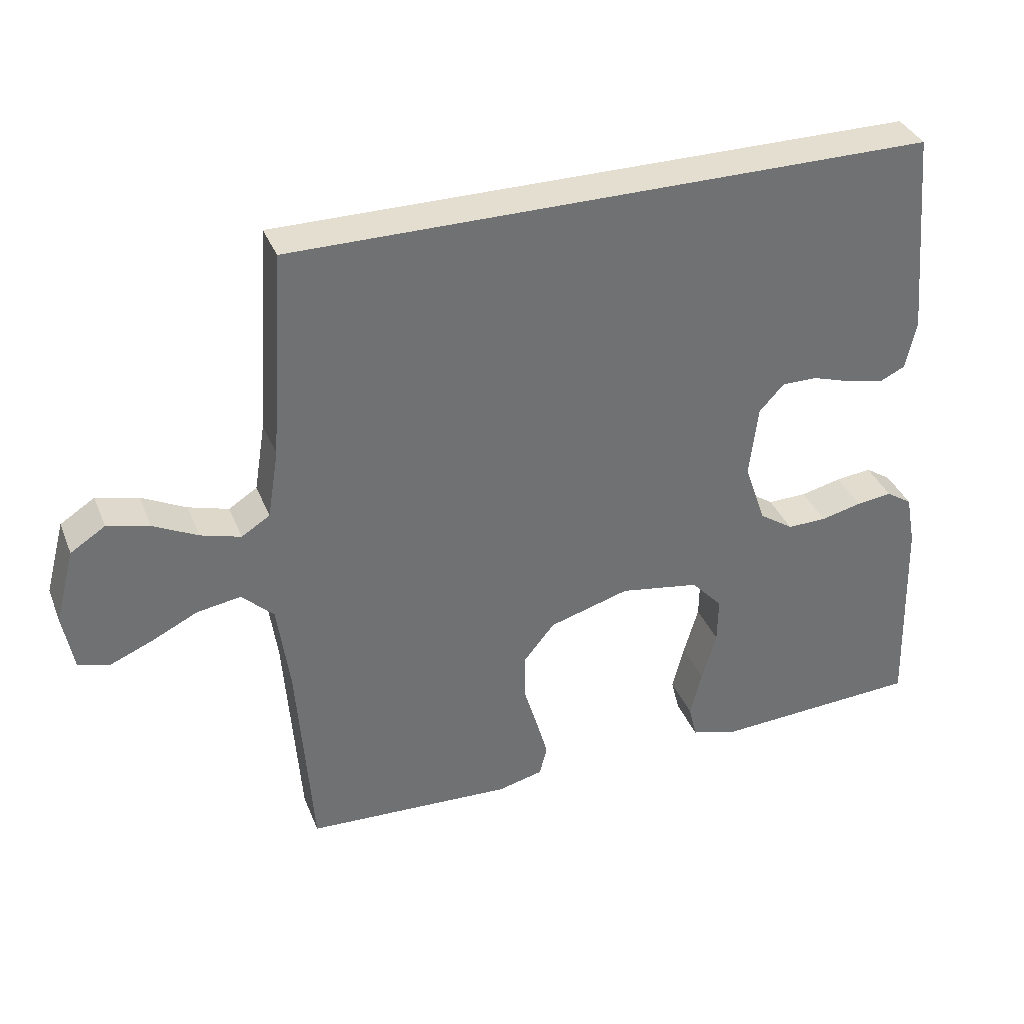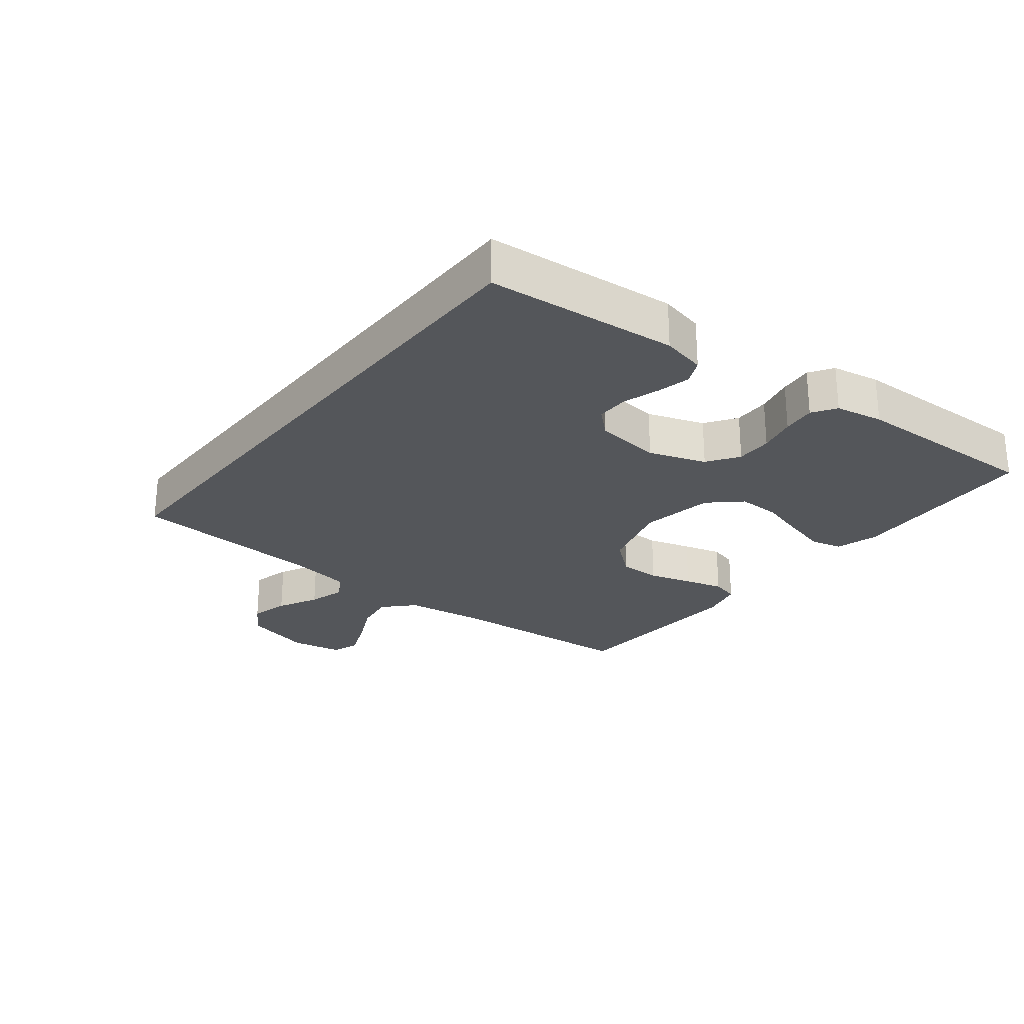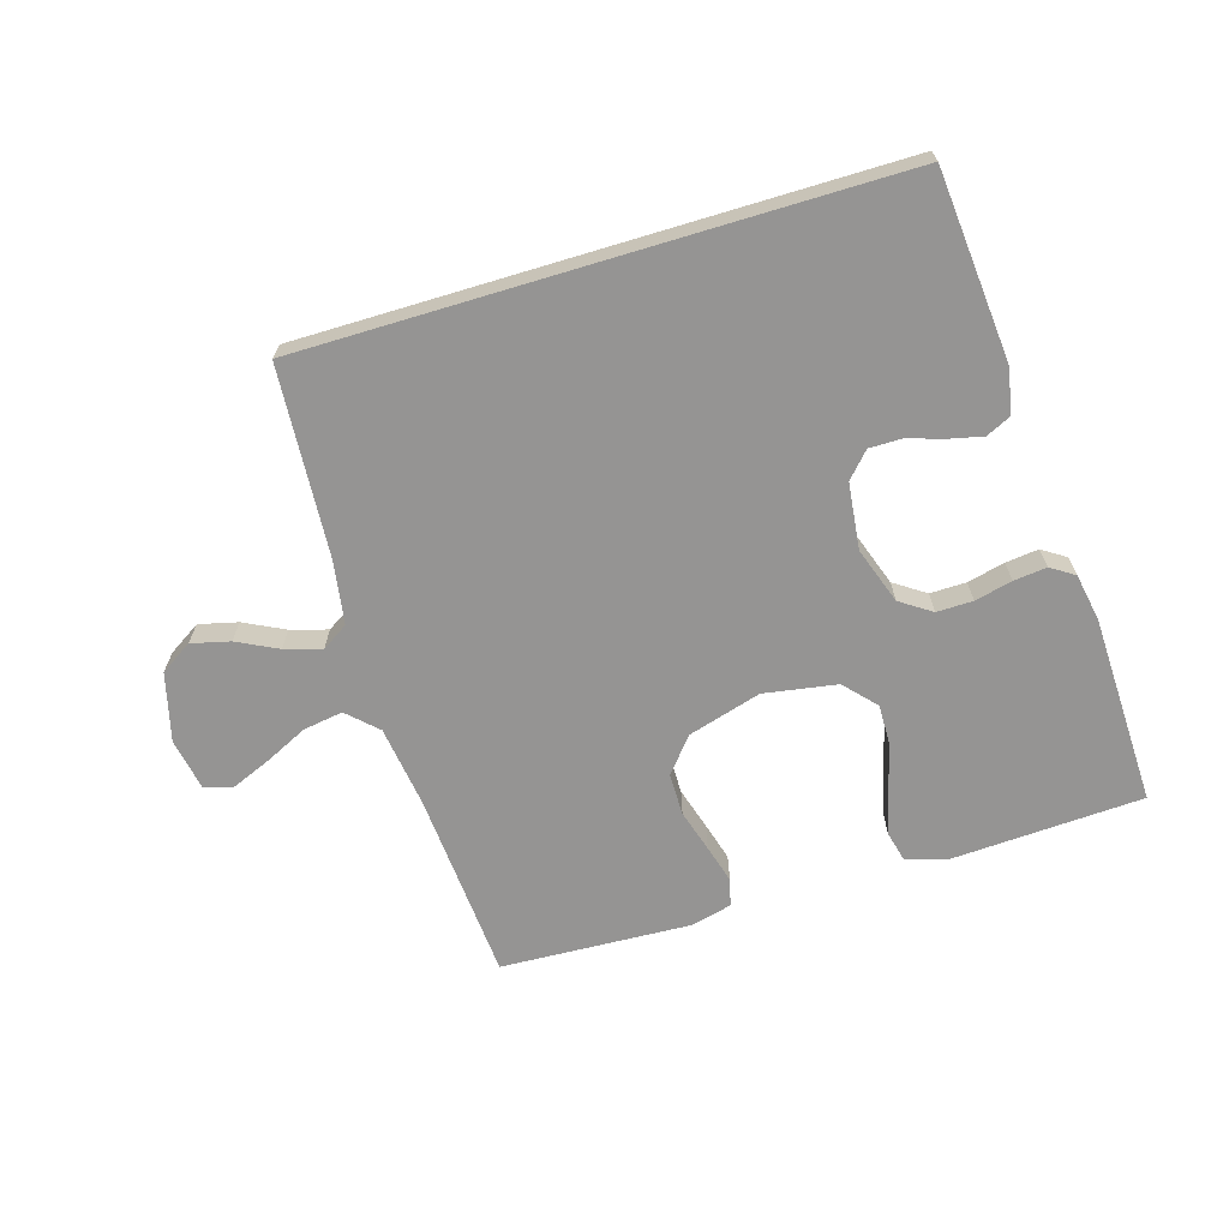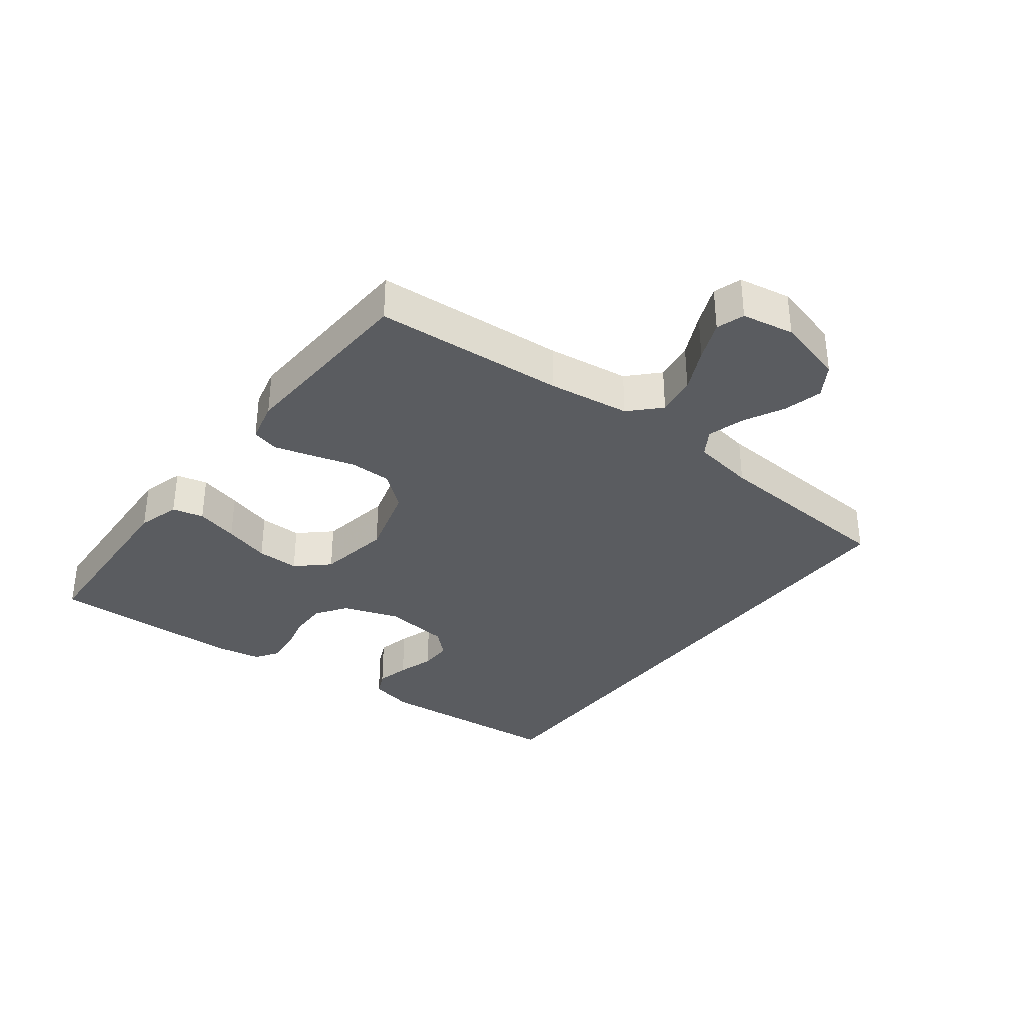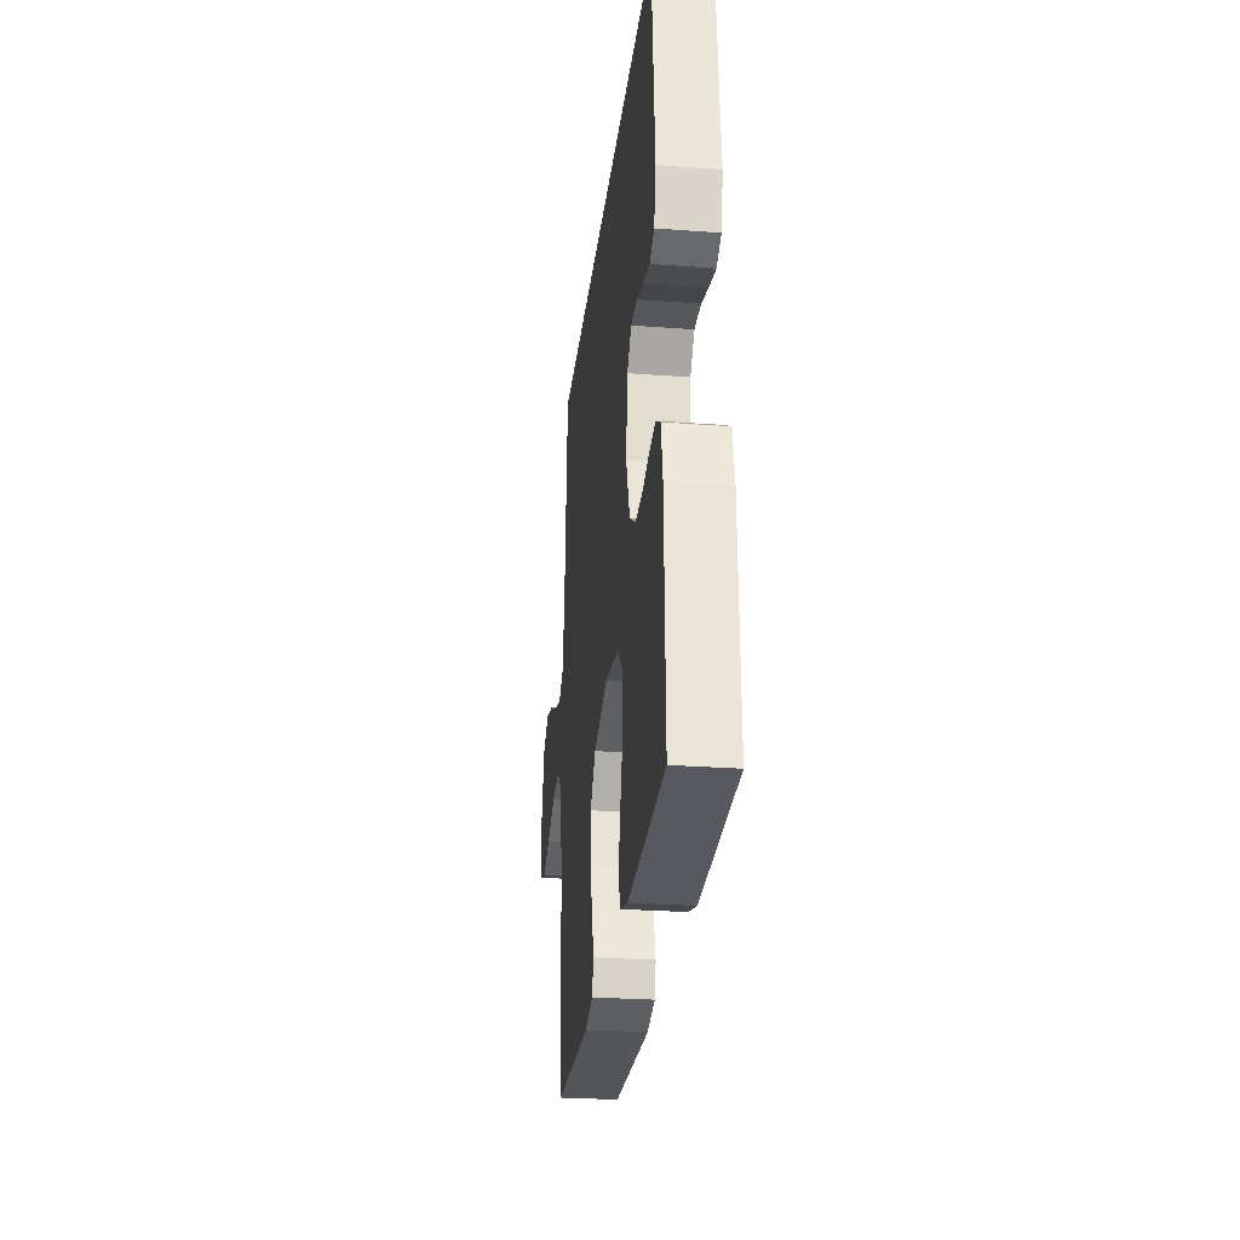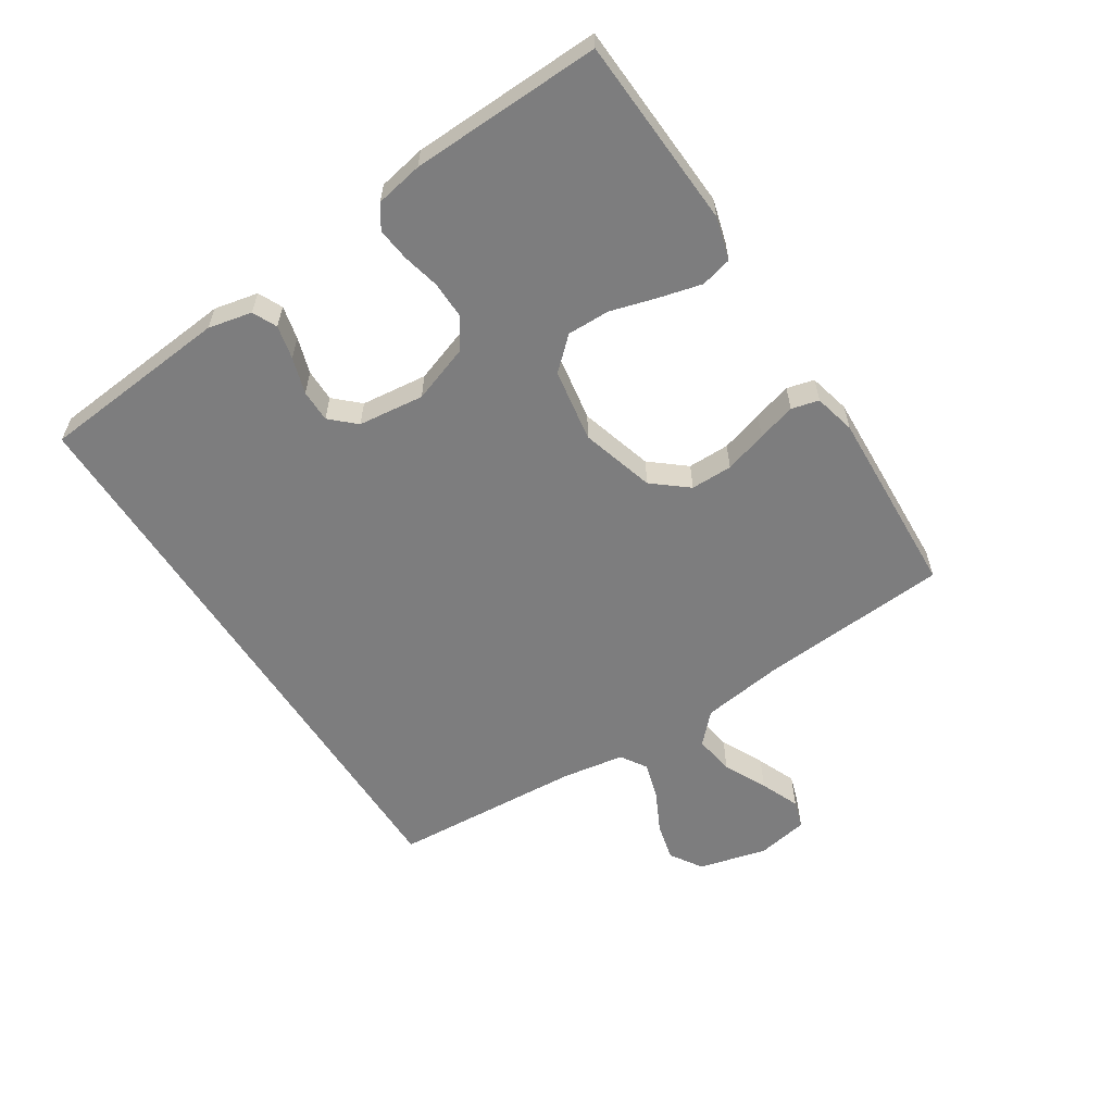
<metadata>
{"format":"obj","ext":"obj","renderer":"f3d","projection":"perspective","resolution":1024,"background":"white","views":[{"elev":35.7,"azim":-20.2,"up":"+Z"},{"elev":-25.7,"azim":51.6,"up":"+Y"},{"elev":-67.1,"azim":16.8,"up":"+Y"},{"elev":-34.2,"azim":-127.6,"up":"+Y"},{"elev":-27.3,"azim":83.4,"up":"+Z"},{"elev":-59.1,"azim":122.7,"up":"+Y"}]}
</metadata>
<code>
v -0.5 0.07 -0.5
v -0.522 0.07 -0.2
v -0.54 0.07 -0.071
v -0.586 0.07 -0.027
v -0.649 0.07 -0.037
v -0.717 0.07 -0.07
v -0.779 0.07 -0.096
v -0.823 0.07 -0.082
v -0.838 0.07 0
v -0.81 0.07 0.107
v -0.76 0.07 0.139
v -0.699 0.07 0.124
v -0.635 0.07 0.092
v -0.577 0.07 0.075
v -0.536 0.07 0.101
v -0.52 0.07 0.2
v -0.5 0.07 0.5
v 0.427 0.07 0.5
v 0.454 0.07 0.2
v 0.439 0.07 0.131
v 0.401 0.07 0.113
v 0.348 0.07 0.125
v 0.291 0.07 0.143
v 0.24 0.07 0.143
v 0.204 0.07 0.104
v 0.192 0.07 0
v 0.223 0.07 -0.089
v 0.272 0.07 -0.122
v 0.329 0.07 -0.121
v 0.388 0.07 -0.107
v 0.44 0.07 -0.101
v 0.477 0.07 -0.125
v 0.491 0.07 -0.2
v 0.5 0.07 -0.5
v 0.2 0.07 -0.516
v 0.133 0.07 -0.497
v 0.121 0.07 -0.448
v 0.138 0.07 -0.381
v 0.159 0.07 -0.308
v 0.16 0.07 -0.241
v 0.115 0.07 -0.192
v 0 0.07 -0.173
v -0.116 0.07 -0.207
v -0.161 0.07 -0.262
v -0.161 0.07 -0.328
v -0.141 0.07 -0.395
v -0.124 0.07 -0.455
v -0.135 0.07 -0.498
v -0.2 0.07 -0.514
v -0.5 0 -0.5
v -0.522 0 -0.2
v -0.54 0 -0.071
v -0.586 0 -0.027
v -0.649 0 -0.037
v -0.717 0 -0.07
v -0.779 0 -0.096
v -0.823 0 -0.082
v -0.838 0 0
v -0.81 0 0.107
v -0.76 0 0.139
v -0.699 0 0.124
v -0.635 0 0.092
v -0.577 0 0.075
v -0.536 0 0.101
v -0.52 0 0.2
v -0.5 0 0.5
v 0.427 0 0.5
v 0.454 0 0.2
v 0.439 0 0.131
v 0.401 0 0.113
v 0.348 0 0.125
v 0.291 0 0.143
v 0.24 0 0.143
v 0.204 0 0.104
v 0.192 0 0
v 0.223 0 -0.089
v 0.272 0 -0.122
v 0.329 0 -0.121
v 0.388 0 -0.107
v 0.44 0 -0.101
v 0.477 0 -0.125
v 0.491 0 -0.2
v 0.5 0 -0.5
v 0.2 0 -0.516
v 0.133 0 -0.497
v 0.121 0 -0.448
v 0.138 0 -0.381
v 0.159 0 -0.308
v 0.16 0 -0.241
v 0.115 0 -0.192
v 0 0 -0.173
v -0.116 0 -0.207
v -0.161 0 -0.262
v -0.161 0 -0.328
v -0.141 0 -0.395
v -0.124 0 -0.455
v -0.135 0 -0.498
v -0.2 0 -0.514
f 48 49 1 2
f 45 46 47 48
f 45 48 2 3
f 44 45 3 4
f 43 44 4
f 42 43 4
f 41 42 4
f 36 37 38 39
f 34 35 36 39
f 34 39 40
f 33 34 40 41
f 29 30 31 32
f 28 29 32 33
f 20 21 22 23
f 18 19 20 23
f 16 17 18 23
f 16 23 24
f 15 16 24 25
f 10 11 12 13
f 10 13 14
f 9 10 14
f 8 9 14
f 5 6 7 8
f 5 8 14 15
f 28 33 41 4
f 15 25 26
f 15 26 27
f 4 5 15
f 4 15 27 28
f 51 50 98 97
f 97 96 95 94
f 52 51 97 94
f 53 52 94 93
f 53 93 92
f 53 92 91
f 53 91 90
f 88 87 86 85
f 88 85 84 83
f 89 88 83
f 90 89 83 82
f 81 80 79 78
f 82 81 78 77
f 72 71 70 69
f 72 69 68 67
f 72 67 66 65
f 73 72 65
f 74 73 65 64
f 62 61 60 59
f 63 62 59
f 63 59 58
f 63 58 57
f 57 56 55 54
f 64 63 57 54
f 53 90 82 77
f 75 74 64
f 76 75 64
f 64 54 53
f 77 76 64 53
f 1 50 51 2
f 2 51 52 3
f 3 52 53 4
f 4 53 54 5
f 5 54 55 6
f 6 55 56 7
f 7 56 57 8
f 8 57 58 9
f 9 58 59 10
f 10 59 60 11
f 11 60 61 12
f 12 61 62 13
f 13 62 63 14
f 14 63 64 15
f 15 64 65 16
f 16 65 66 17
f 17 66 67 18
f 18 67 68 19
f 19 68 69 20
f 20 69 70 21
f 21 70 71 22
f 22 71 72 23
f 23 72 73 24
f 24 73 74 25
f 25 74 75 26
f 26 75 76 27
f 27 76 77 28
f 28 77 78 29
f 29 78 79 30
f 30 79 80 31
f 31 80 81 32
f 32 81 82 33
f 33 82 83 34
f 34 83 84 35
f 35 84 85 36
f 36 85 86 37
f 37 86 87 38
f 38 87 88 39
f 39 88 89 40
f 40 89 90 41
f 41 90 91 42
f 42 91 92 43
f 43 92 93 44
f 44 93 94 45
f 45 94 95 46
f 46 95 96 47
f 47 96 97 48
f 48 97 98 49
f 49 98 50 1

</code>
